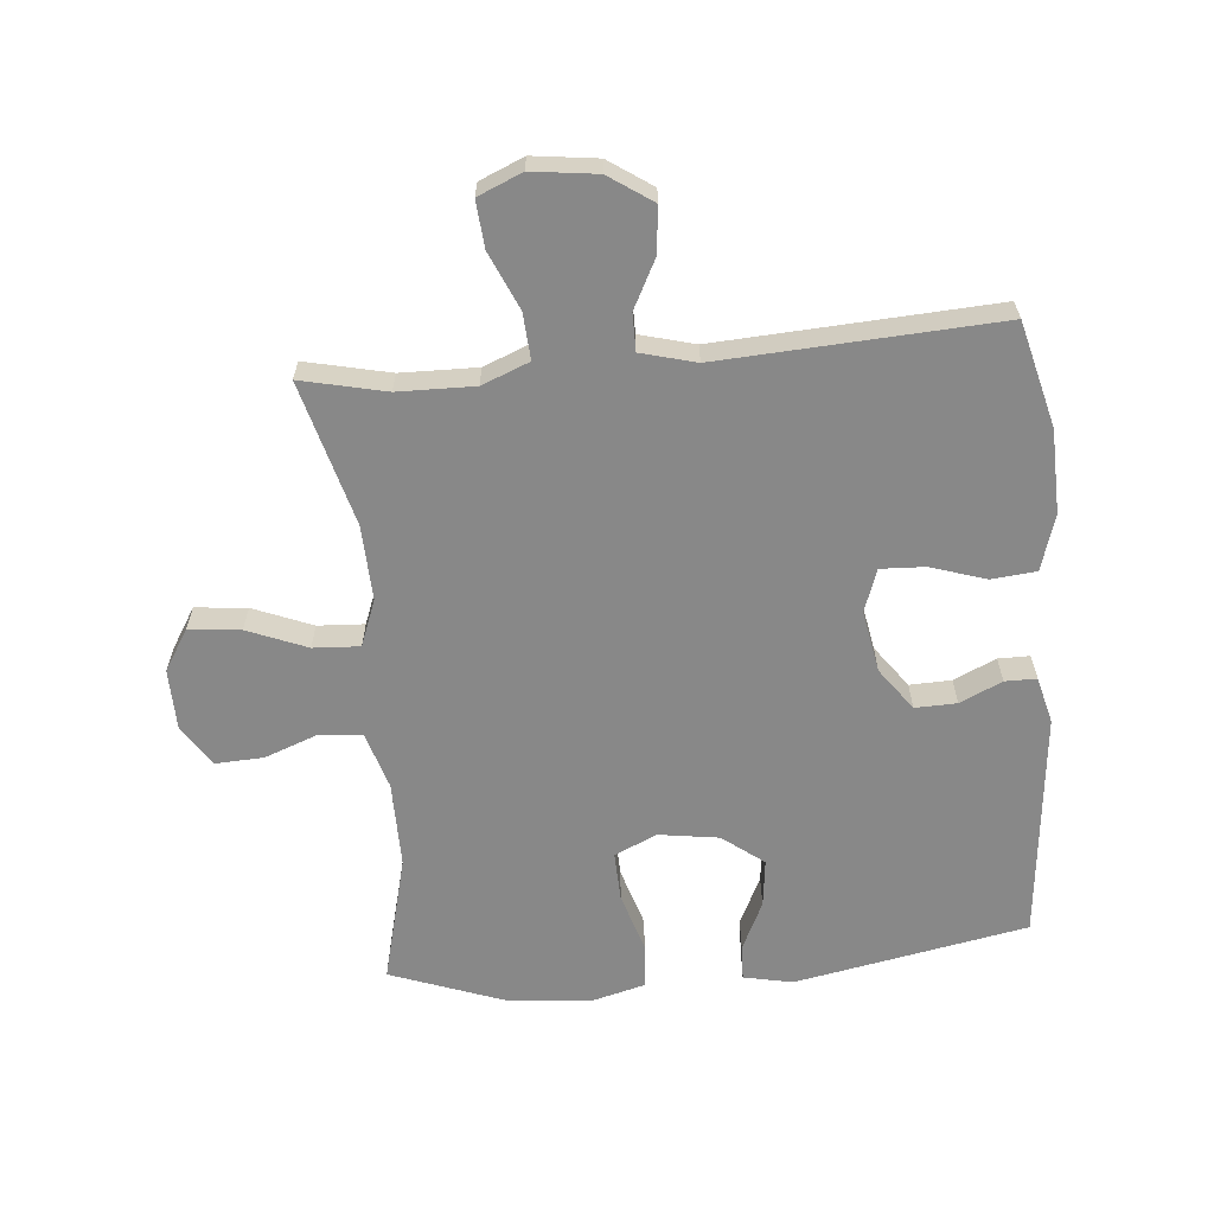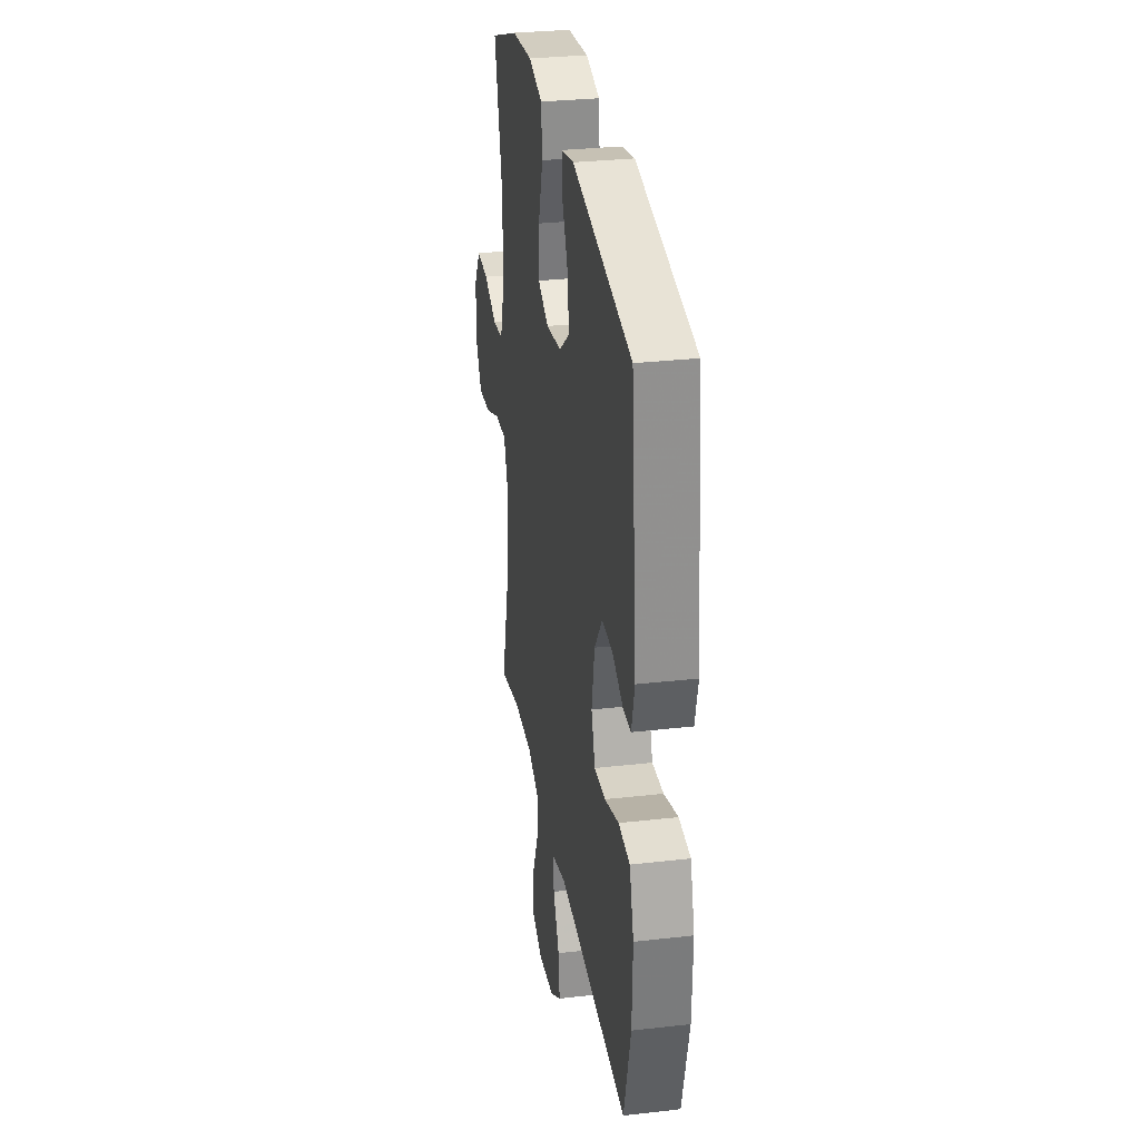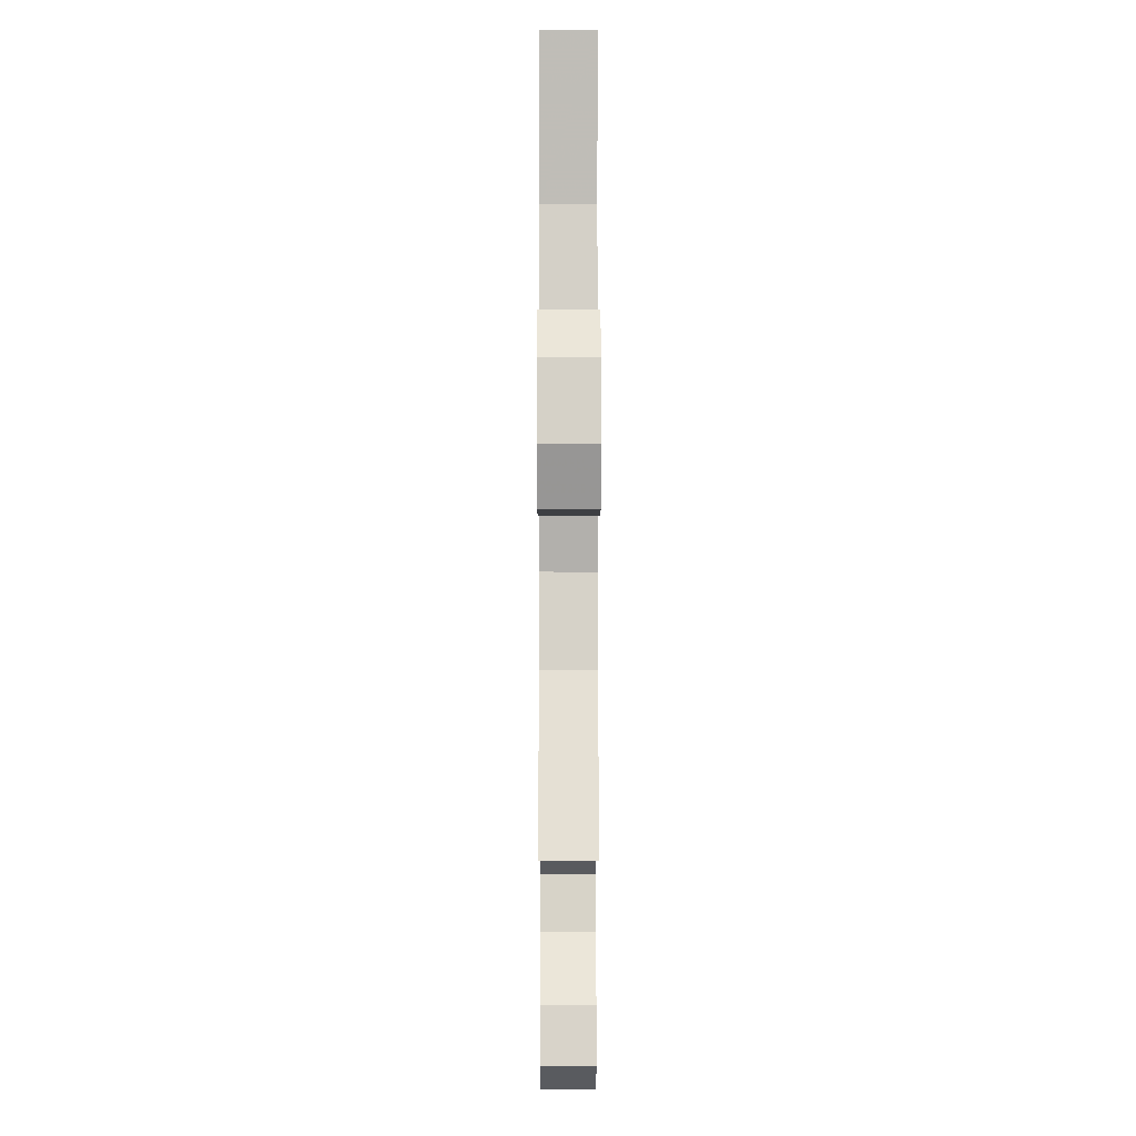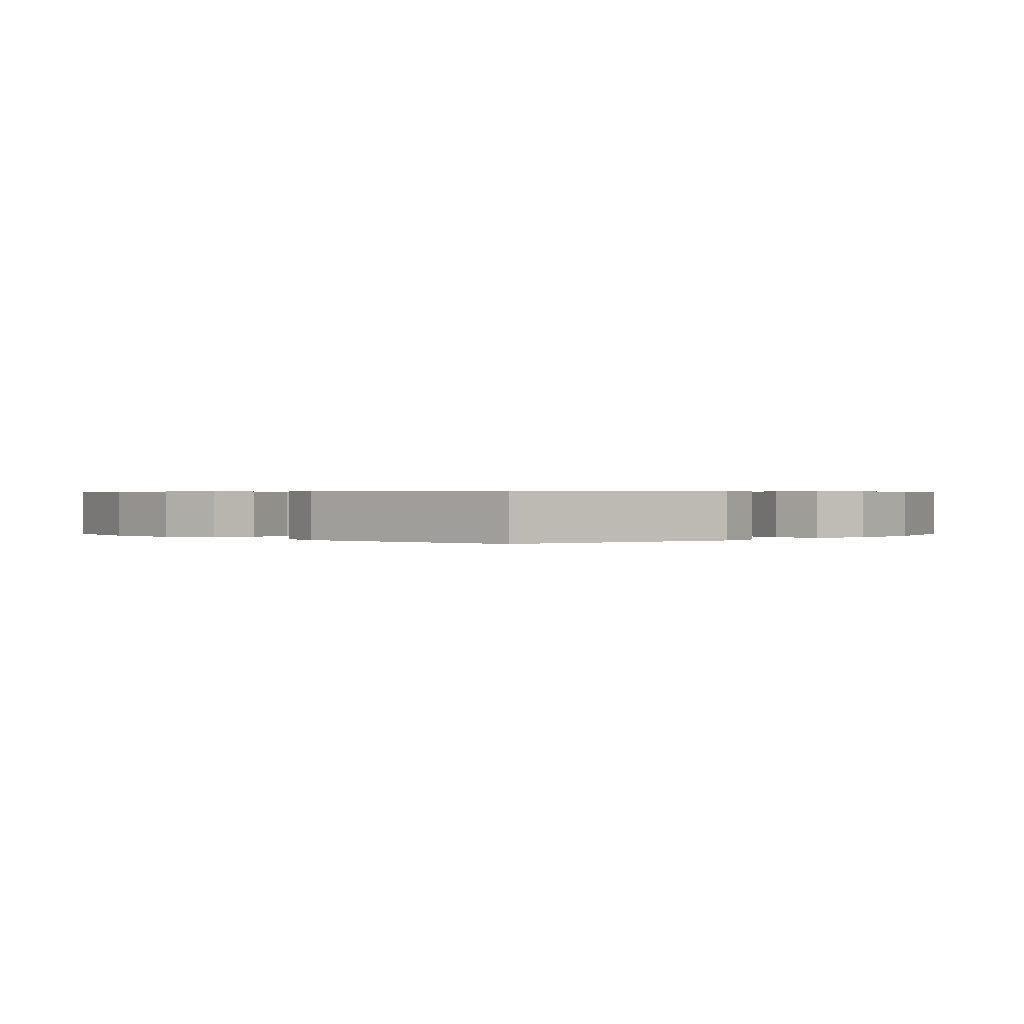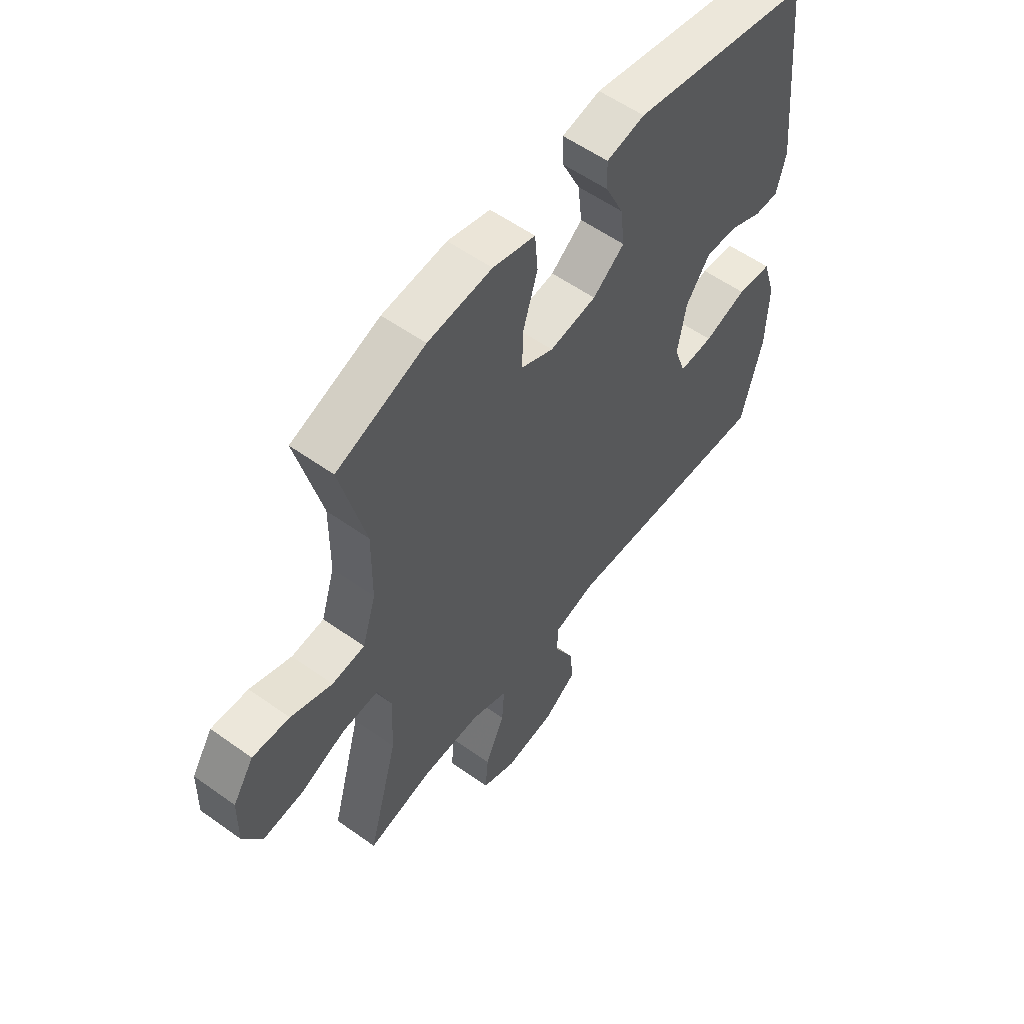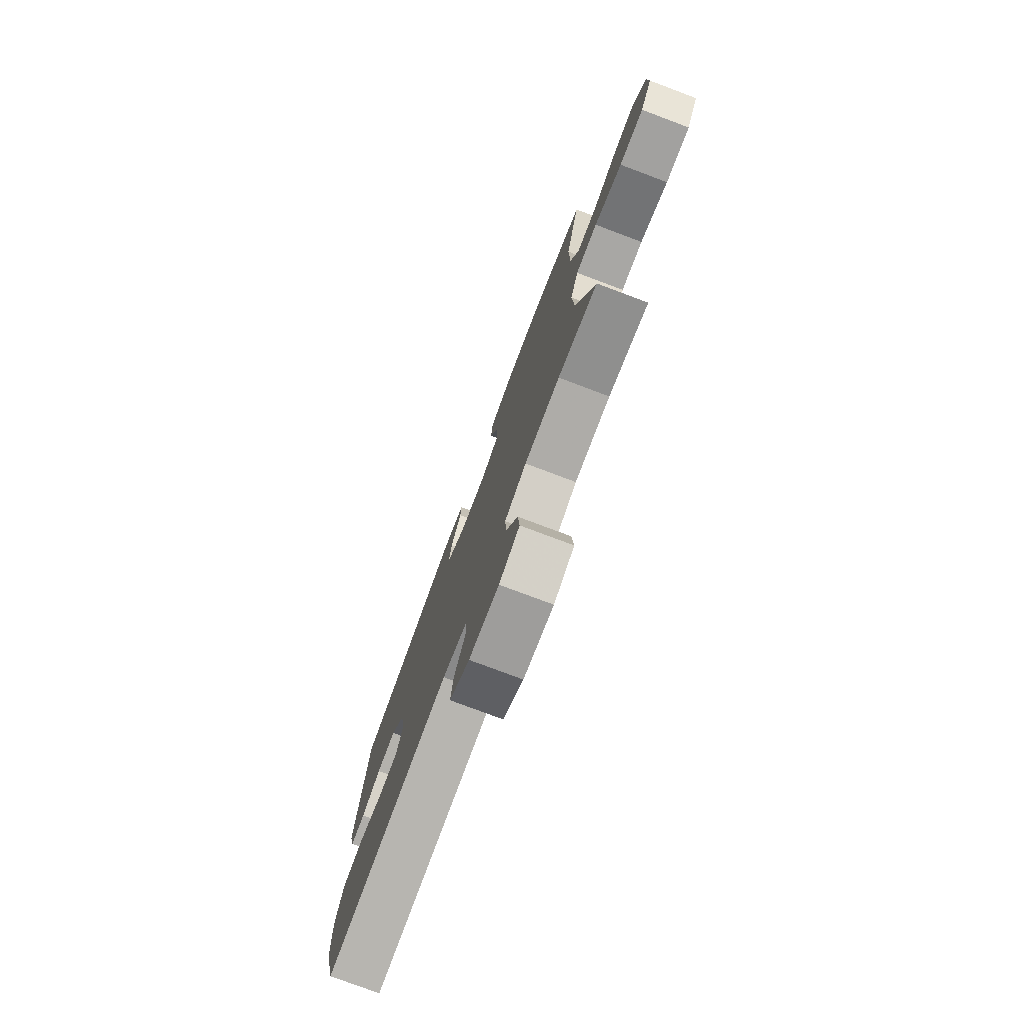
<metadata>
{"format":"obj","ext":"obj","renderer":"f3d","projection":"perspective","resolution":1024,"background":"white","views":[{"elev":-62.8,"azim":-174.9,"up":"+Y"},{"elev":30.3,"azim":-99.4,"up":"+Z"},{"elev":-9.4,"azim":89.9,"up":"+Z"},{"elev":0.5,"azim":-45.1,"up":"+Y"},{"elev":56.5,"azim":126.8,"up":"+Z"},{"elev":-77.7,"azim":69.4,"up":"+Z"}]}
</metadata>
<code>
v 0.5 0.07 -0.5
v 0.366 0.07 -0.47
v 0.245 0.07 -0.468
v 0.17 0.07 -0.498
v 0.175 0.07 -0.571
v 0.215 0.07 -0.662
v 0.221 0.07 -0.736
v 0.151 0.07 -0.766
v 0.048 0.07 -0.753
v -0.021 0.07 -0.706
v -0.013 0.07 -0.633
v 0.026 0.07 -0.557
v 0.026 0.07 -0.498
v -0.061 0.07 -0.475
v -0.5 0.07 -0.5
v -0.543 0.07 -0.334
v -0.547 0.07 -0.202
v -0.52 0.07 -0.114
v -0.449 0.07 -0.107
v -0.361 0.07 -0.135
v -0.291 0.07 -0.138
v -0.267 0.07 -0.07
v -0.285 0.07 0.028
v -0.334 0.07 0.095
v -0.4 0.07 0.093
v -0.467 0.07 0.062
v -0.517 0.07 0.062
v -0.536 0.07 0.136
v -0.5 0.07 0.5
v -0.131 0.07 0.571
v -0.053 0.07 0.555
v -0.055 0.07 0.499
v -0.092 0.07 0.421
v -0.101 0.07 0.345
v -0.036 0.07 0.295
v 0.06 0.07 0.281
v 0.127 0.07 0.312
v 0.124 0.07 0.39
v 0.095 0.07 0.484
v 0.101 0.07 0.556
v 0.188 0.07 0.579
v 0.319 0.07 0.566
v 0.5 0.07 0.5
v 0.449 0.07 0.297
v 0.45 0.07 0.16
v 0.478 0.07 0.069
v 0.545 0.07 0.062
v 0.63 0.07 0.094
v 0.706 0.07 0.098
v 0.749 0.07 0.032
v 0.751 0.07 -0.064
v 0.711 0.07 -0.129
v 0.629 0.07 -0.121
v 0.535 0.07 -0.083
v 0.461 0.07 -0.079
v 0.433 0.07 -0.153
v 0.438 0.07 -0.272
v 0.5 0 -0.5
v 0.366 0 -0.47
v 0.245 0 -0.468
v 0.17 0 -0.498
v 0.175 0 -0.571
v 0.215 0 -0.662
v 0.221 0 -0.736
v 0.151 0 -0.766
v 0.048 0 -0.753
v -0.021 0 -0.706
v -0.013 0 -0.633
v 0.026 0 -0.557
v 0.026 0 -0.498
v -0.061 0 -0.475
v -0.5 0 -0.5
v -0.543 0 -0.334
v -0.547 0 -0.202
v -0.52 0 -0.114
v -0.449 0 -0.107
v -0.361 0 -0.135
v -0.291 0 -0.138
v -0.267 0 -0.07
v -0.285 0 0.028
v -0.334 0 0.095
v -0.4 0 0.093
v -0.467 0 0.062
v -0.517 0 0.062
v -0.536 0 0.136
v -0.5 0 0.5
v -0.131 0 0.571
v -0.053 0 0.555
v -0.055 0 0.499
v -0.092 0 0.421
v -0.101 0 0.345
v -0.036 0 0.295
v 0.06 0 0.281
v 0.127 0 0.312
v 0.124 0 0.39
v 0.095 0 0.484
v 0.101 0 0.556
v 0.188 0 0.579
v 0.319 0 0.566
v 0.5 0 0.5
v 0.449 0 0.297
v 0.45 0 0.16
v 0.478 0 0.069
v 0.545 0 0.062
v 0.63 0 0.094
v 0.706 0 0.098
v 0.749 0 0.032
v 0.751 0 -0.064
v 0.711 0 -0.129
v 0.629 0 -0.121
v 0.535 0 -0.083
v 0.461 0 -0.079
v 0.433 0 -0.153
v 0.438 0 -0.272
f 51 52 53 54
f 51 54 55
f 50 51 55
f 47 48 49 50
f 46 47 50 55
f 45 46 55 56
f 41 42 43 44
f 41 44 45 56
f 38 39 40 41
f 37 38 41 56
f 30 31 32 33
f 30 33 34
f 29 30 34
f 28 29 34 35
f 25 26 27 28
f 24 25 28 35
f 17 18 19 20
f 17 20 21
f 14 15 16 17
f 13 14 17 21
f 9 10 11 12
f 9 12 13
f 8 9 13
f 5 6 7 8
f 4 5 8 13
f 3 4 13 21
f 57 1 2
f 36 37 56 57
f 23 24 35 36
f 22 23 36 57
f 21 22 57
f 2 3 21 57
f 111 110 109 108
f 112 111 108
f 112 108 107
f 107 106 105 104
f 112 107 104 103
f 113 112 103 102
f 101 100 99 98
f 113 102 101 98
f 98 97 96 95
f 113 98 95 94
f 90 89 88 87
f 91 90 87
f 91 87 86
f 92 91 86 85
f 85 84 83 82
f 92 85 82 81
f 77 76 75 74
f 78 77 74
f 74 73 72 71
f 78 74 71 70
f 69 68 67 66
f 70 69 66
f 70 66 65
f 65 64 63 62
f 70 65 62 61
f 78 70 61 60
f 59 58 114
f 114 113 94 93
f 93 92 81 80
f 114 93 80 79
f 114 79 78
f 114 78 60 59
f 1 58 59 2
f 2 59 60 3
f 3 60 61 4
f 4 61 62 5
f 5 62 63 6
f 6 63 64 7
f 7 64 65 8
f 8 65 66 9
f 9 66 67 10
f 10 67 68 11
f 11 68 69 12
f 12 69 70 13
f 13 70 71 14
f 14 71 72 15
f 15 72 73 16
f 16 73 74 17
f 17 74 75 18
f 18 75 76 19
f 19 76 77 20
f 20 77 78 21
f 21 78 79 22
f 22 79 80 23
f 23 80 81 24
f 24 81 82 25
f 25 82 83 26
f 26 83 84 27
f 27 84 85 28
f 28 85 86 29
f 29 86 87 30
f 30 87 88 31
f 31 88 89 32
f 32 89 90 33
f 33 90 91 34
f 34 91 92 35
f 35 92 93 36
f 36 93 94 37
f 37 94 95 38
f 38 95 96 39
f 39 96 97 40
f 40 97 98 41
f 41 98 99 42
f 42 99 100 43
f 43 100 101 44
f 44 101 102 45
f 45 102 103 46
f 46 103 104 47
f 47 104 105 48
f 48 105 106 49
f 49 106 107 50
f 50 107 108 51
f 51 108 109 52
f 52 109 110 53
f 53 110 111 54
f 54 111 112 55
f 55 112 113 56
f 56 113 114 57
f 57 114 58 1

</code>
